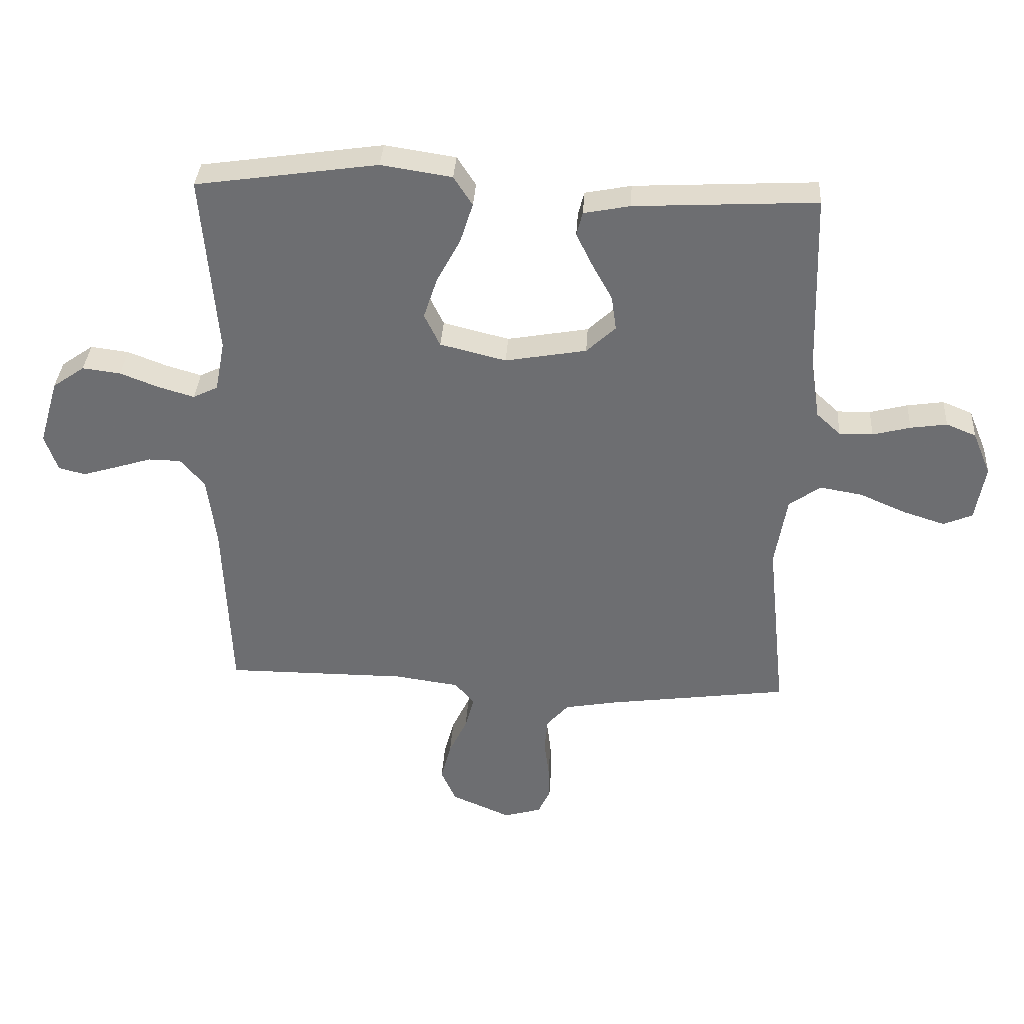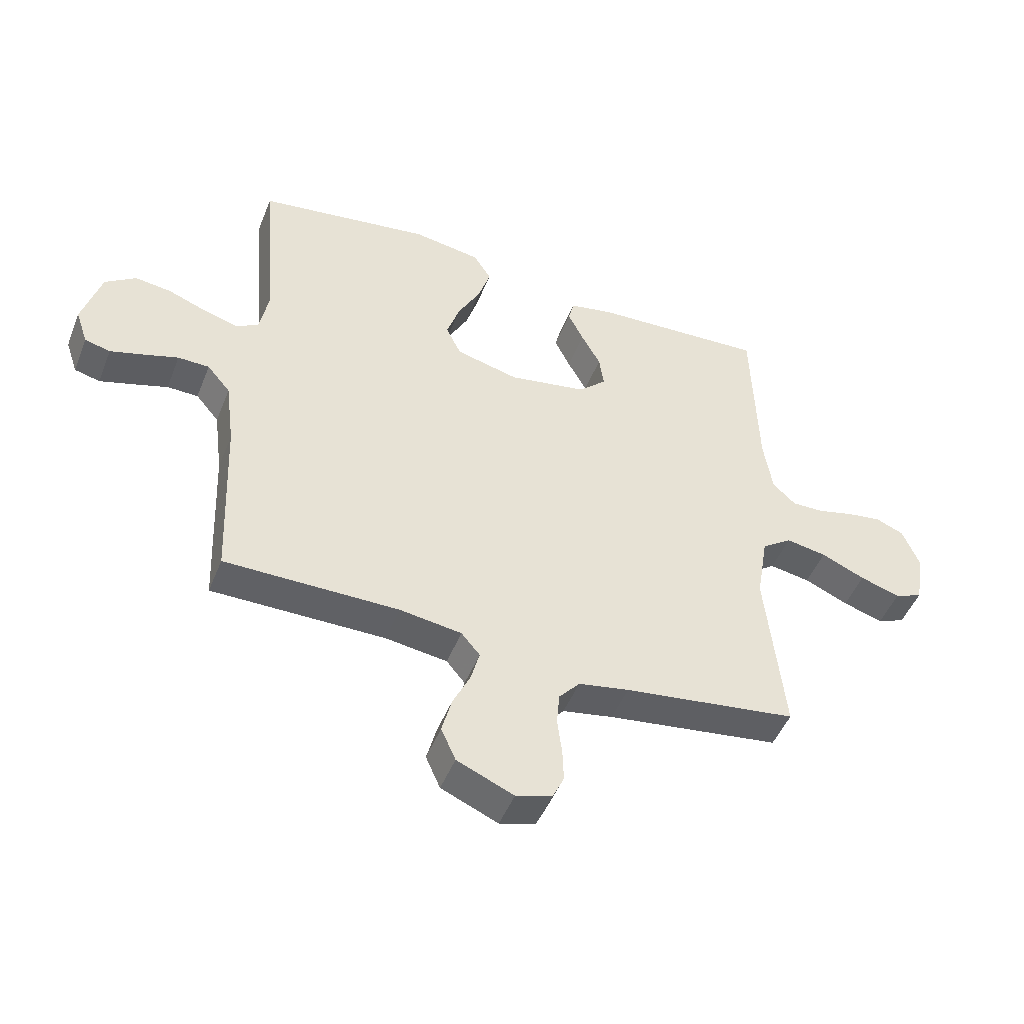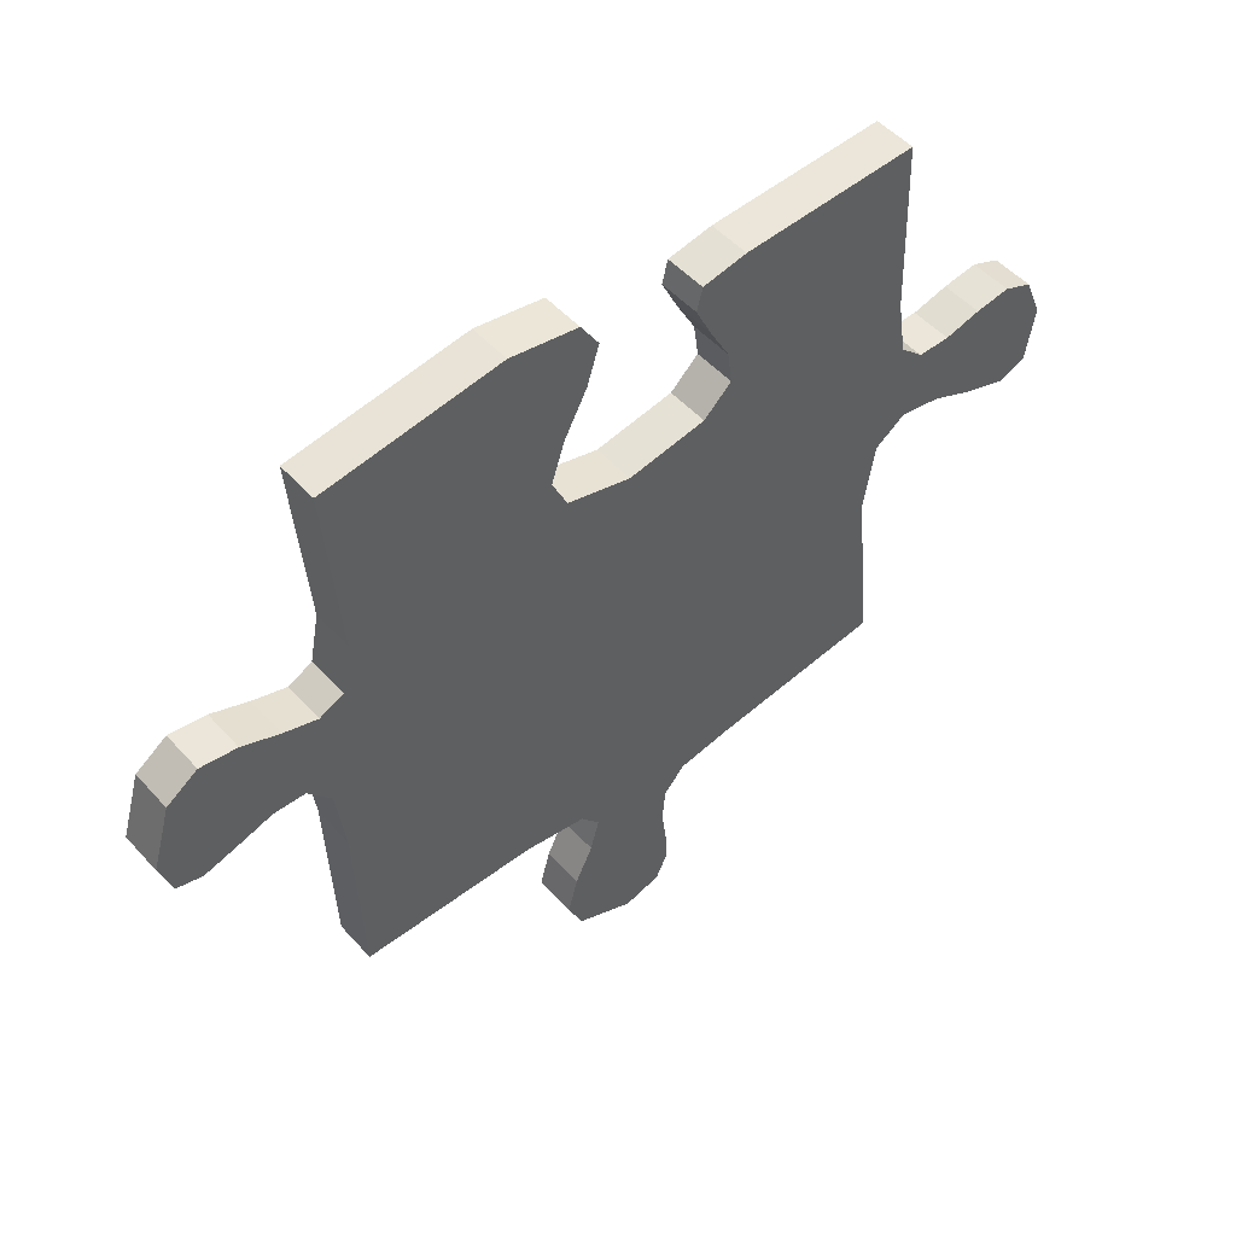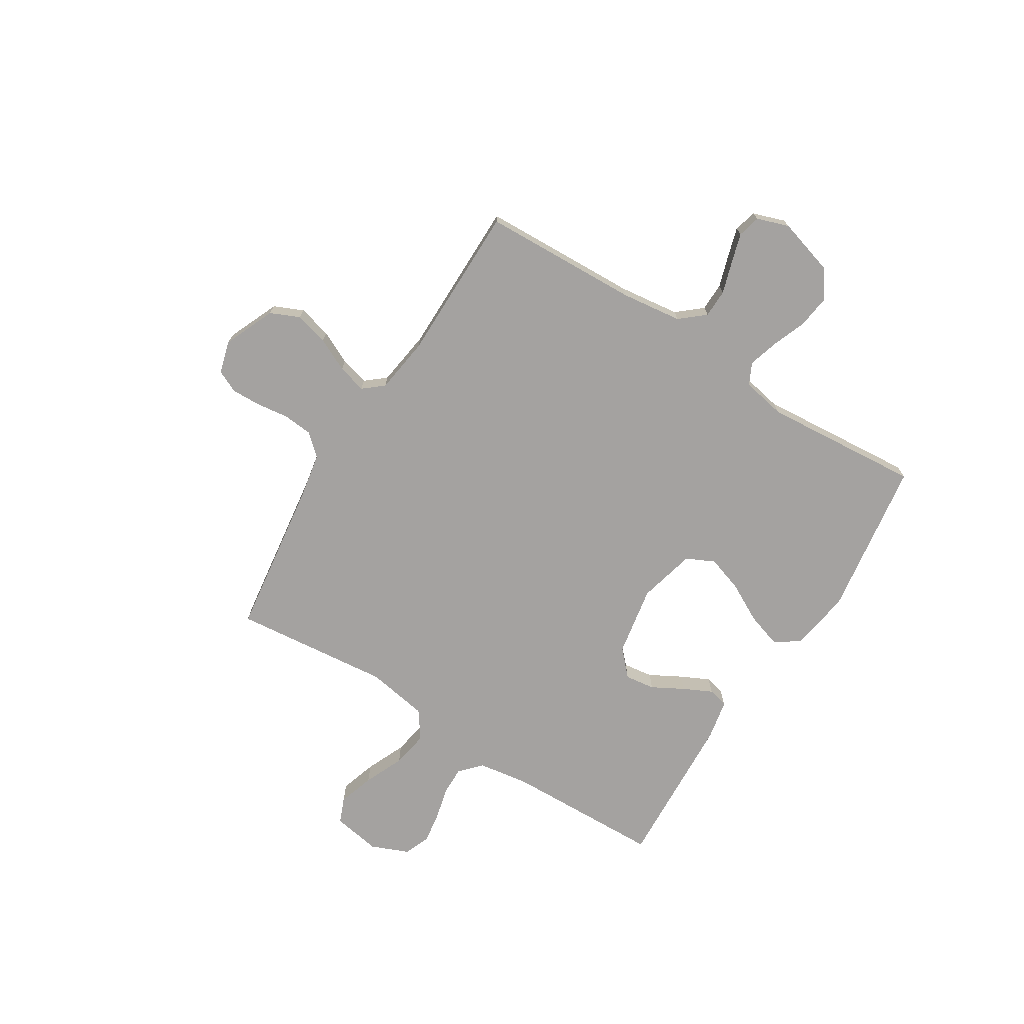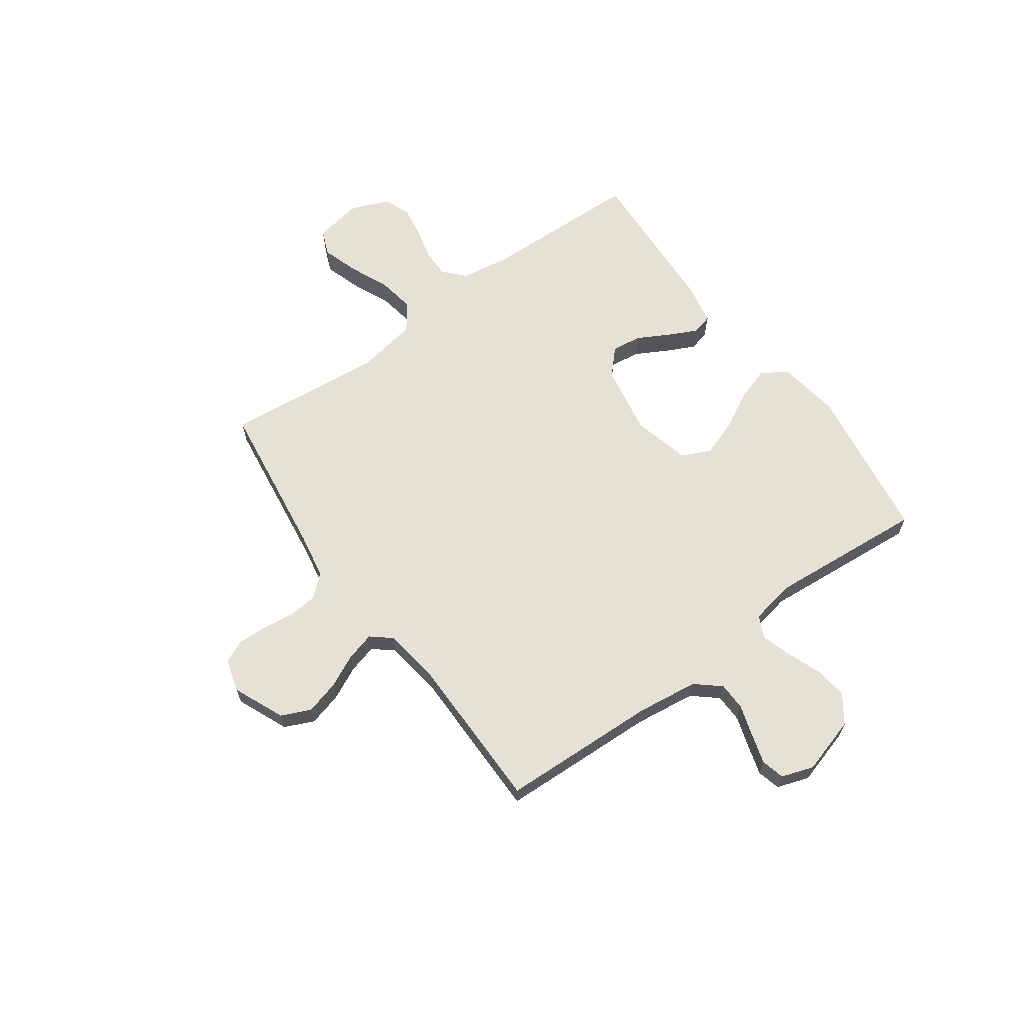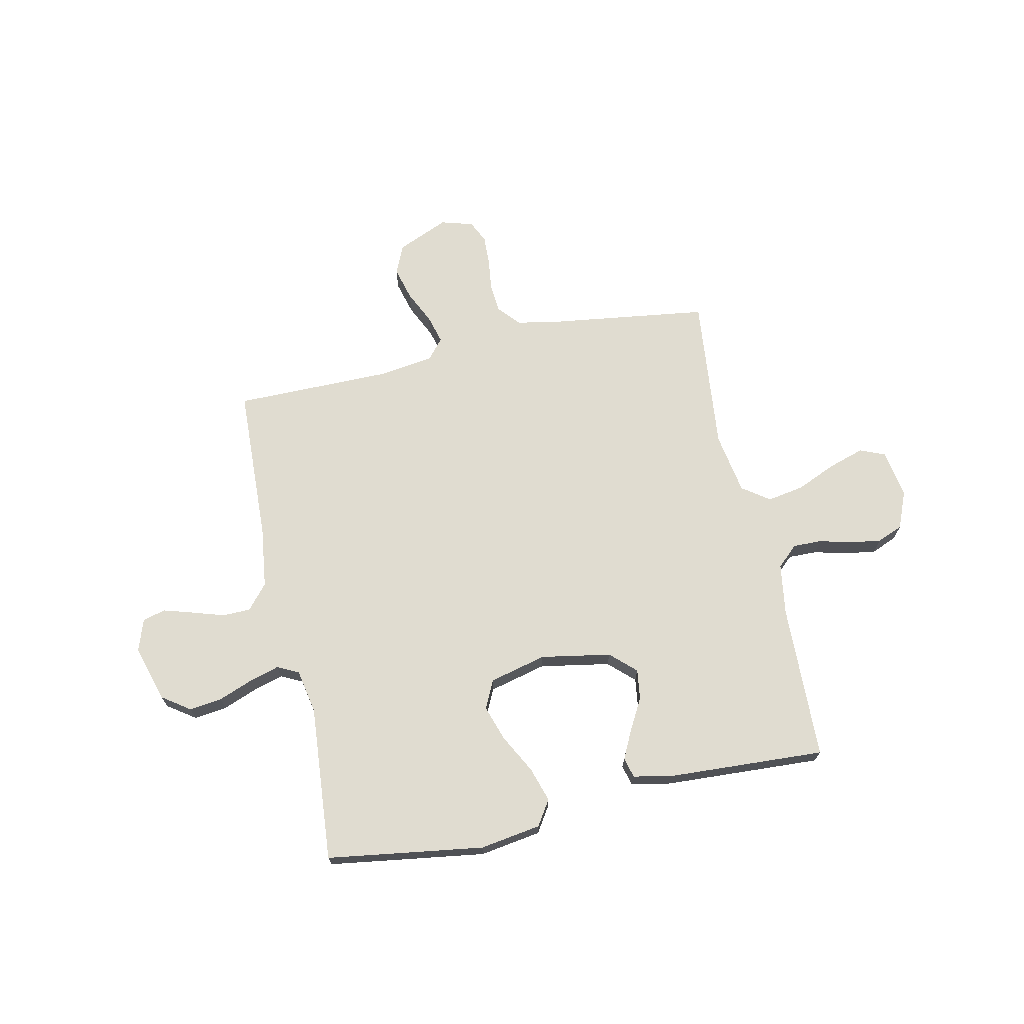
<metadata>
{"format":"obj","ext":"obj","renderer":"f3d","projection":"perspective","resolution":1024,"background":"white","views":[{"elev":35.2,"azim":3.6,"up":"+Z"},{"elev":-47.9,"azim":-21.2,"up":"+Z"},{"elev":49.9,"azim":-40.1,"up":"+Z"},{"elev":-72.7,"azim":-122.1,"up":"+Y"},{"elev":64.8,"azim":-125.9,"up":"+Y"},{"elev":69.7,"azim":-12.2,"up":"+Y"}]}
</metadata>
<code>
v -0.5 0.07 0.5
v -0.2 0.07 0.544
v -0.083 0.07 0.526
v -0.052 0.07 0.478
v -0.073 0.07 0.412
v -0.112 0.07 0.339
v -0.135 0.07 0.27
v -0.109 0.07 0.216
v 0 0.07 0.189
v 0.134 0.07 0.213
v 0.182 0.07 0.258
v 0.174 0.07 0.315
v 0.141 0.07 0.375
v 0.114 0.07 0.43
v 0.124 0.07 0.469
v 0.2 0.07 0.484
v 0.5 0.07 0.5
v 0.509 0.07 0.2
v 0.524 0.07 0.103
v 0.564 0.07 0.066
v 0.619 0.07 0.067
v 0.681 0.07 0.083
v 0.741 0.07 0.092
v 0.79 0.07 0.072
v 0.82 0.07 0
v 0.804 0.07 -0.092
v 0.756 0.07 -0.112
v 0.687 0.07 -0.09
v 0.611 0.07 -0.057
v 0.541 0.07 -0.045
v 0.489 0.07 -0.082
v 0.469 0.07 -0.2
v 0.5 0.07 -0.5
v 0.2 0.07 -0.541
v 0.113 0.07 -0.557
v 0.077 0.07 -0.598
v 0.072 0.07 -0.654
v 0.08 0.07 -0.716
v 0.082 0.07 -0.772
v 0.062 0.07 -0.815
v 0 0.07 -0.833
v -0.098 0.07 -0.791
v -0.123 0.07 -0.735
v -0.106 0.07 -0.671
v -0.076 0.07 -0.608
v -0.061 0.07 -0.553
v -0.093 0.07 -0.515
v -0.2 0.07 -0.5
v -0.5 0.07 -0.5
v -0.512 0.07 -0.2
v -0.527 0.07 -0.084
v -0.567 0.07 -0.037
v -0.621 0.07 -0.036
v -0.681 0.07 -0.055
v -0.738 0.07 -0.072
v -0.782 0.07 -0.061
v -0.803 0.07 0
v -0.771 0.07 0.109
v -0.718 0.07 0.146
v -0.655 0.07 0.138
v -0.59 0.07 0.113
v -0.532 0.07 0.096
v -0.491 0.07 0.116
v -0.475 0.07 0.2
v -0.5 0 0.5
v -0.2 0 0.544
v -0.083 0 0.526
v -0.052 0 0.478
v -0.073 0 0.412
v -0.112 0 0.339
v -0.135 0 0.27
v -0.109 0 0.216
v 0 0 0.189
v 0.134 0 0.213
v 0.182 0 0.258
v 0.174 0 0.315
v 0.141 0 0.375
v 0.114 0 0.43
v 0.124 0 0.469
v 0.2 0 0.484
v 0.5 0 0.5
v 0.509 0 0.2
v 0.524 0 0.103
v 0.564 0 0.066
v 0.619 0 0.067
v 0.681 0 0.083
v 0.741 0 0.092
v 0.79 0 0.072
v 0.82 0 0
v 0.804 0 -0.092
v 0.756 0 -0.112
v 0.687 0 -0.09
v 0.611 0 -0.057
v 0.541 0 -0.045
v 0.489 0 -0.082
v 0.469 0 -0.2
v 0.5 0 -0.5
v 0.2 0 -0.541
v 0.113 0 -0.557
v 0.077 0 -0.598
v 0.072 0 -0.654
v 0.08 0 -0.716
v 0.082 0 -0.772
v 0.062 0 -0.815
v 0 0 -0.833
v -0.098 0 -0.791
v -0.123 0 -0.735
v -0.106 0 -0.671
v -0.076 0 -0.608
v -0.061 0 -0.553
v -0.093 0 -0.515
v -0.2 0 -0.5
v -0.5 0 -0.5
v -0.512 0 -0.2
v -0.527 0 -0.084
v -0.567 0 -0.037
v -0.621 0 -0.036
v -0.681 0 -0.055
v -0.738 0 -0.072
v -0.782 0 -0.061
v -0.803 0 0
v -0.771 0 0.109
v -0.718 0 0.146
v -0.655 0 0.138
v -0.59 0 0.113
v -0.532 0 0.096
v -0.491 0 0.116
v -0.475 0 0.2
f 59 60 61
f 58 59 61
f 57 58 61
f 56 57 61
f 55 56 61
f 54 55 61
f 53 54 61
f 52 53 61 62
f 51 52 62 63
f 48 49 50
f 51 63 64
f 50 51 64
f 48 50 64
f 47 48 64
f 43 44 45
f 42 43 45
f 41 42 45
f 40 41 45
f 39 40 45
f 38 39 45
f 37 38 45
f 36 37 45 46
f 47 64 1
f 46 47 1
f 36 46 1
f 35 36 1
f 27 28 29
f 26 27 29
f 25 26 29
f 24 25 29
f 23 24 29
f 22 23 29
f 21 22 29
f 20 21 29 30
f 19 20 30 31
f 16 17 18
f 15 16 18
f 14 15 18
f 13 14 18
f 12 13 18
f 18 19 31
f 12 18 31
f 11 12 31
f 4 5 6
f 3 4 6
f 2 3 6
f 1 2 6
f 1 6 7
f 1 7 8
f 35 1 8
f 34 35 8
f 10 11 31 32
f 32 33 34
f 10 32 34
f 9 10 34
f 8 9 34
f 125 124 123
f 125 123 122
f 125 122 121
f 125 121 120
f 125 120 119
f 125 119 118
f 125 118 117
f 126 125 117 116
f 127 126 116 115
f 114 113 112
f 128 127 115
f 128 115 114
f 128 114 112
f 128 112 111
f 109 108 107
f 109 107 106
f 109 106 105
f 109 105 104
f 109 104 103
f 109 103 102
f 109 102 101
f 110 109 101 100
f 65 128 111
f 65 111 110
f 65 110 100
f 65 100 99
f 93 92 91
f 93 91 90
f 93 90 89
f 93 89 88
f 93 88 87
f 93 87 86
f 93 86 85
f 94 93 85 84
f 95 94 84 83
f 82 81 80
f 82 80 79
f 82 79 78
f 82 78 77
f 82 77 76
f 95 83 82
f 95 82 76
f 95 76 75
f 70 69 68
f 70 68 67
f 70 67 66
f 70 66 65
f 71 70 65
f 72 71 65
f 72 65 99
f 72 99 98
f 96 95 75 74
f 98 97 96
f 98 96 74
f 98 74 73
f 98 73 72
f 1 65 66 2
f 2 66 67 3
f 3 67 68 4
f 4 68 69 5
f 5 69 70 6
f 6 70 71 7
f 7 71 72 8
f 8 72 73 9
f 9 73 74 10
f 10 74 75 11
f 11 75 76 12
f 12 76 77 13
f 13 77 78 14
f 14 78 79 15
f 15 79 80 16
f 16 80 81 17
f 17 81 82 18
f 18 82 83 19
f 19 83 84 20
f 20 84 85 21
f 21 85 86 22
f 22 86 87 23
f 23 87 88 24
f 24 88 89 25
f 25 89 90 26
f 26 90 91 27
f 27 91 92 28
f 28 92 93 29
f 29 93 94 30
f 30 94 95 31
f 31 95 96 32
f 32 96 97 33
f 33 97 98 34
f 34 98 99 35
f 35 99 100 36
f 36 100 101 37
f 37 101 102 38
f 38 102 103 39
f 39 103 104 40
f 40 104 105 41
f 41 105 106 42
f 42 106 107 43
f 43 107 108 44
f 44 108 109 45
f 45 109 110 46
f 46 110 111 47
f 47 111 112 48
f 48 112 113 49
f 49 113 114 50
f 50 114 115 51
f 51 115 116 52
f 52 116 117 53
f 53 117 118 54
f 54 118 119 55
f 55 119 120 56
f 56 120 121 57
f 57 121 122 58
f 58 122 123 59
f 59 123 124 60
f 60 124 125 61
f 61 125 126 62
f 62 126 127 63
f 63 127 128 64
f 64 128 65 1

</code>
